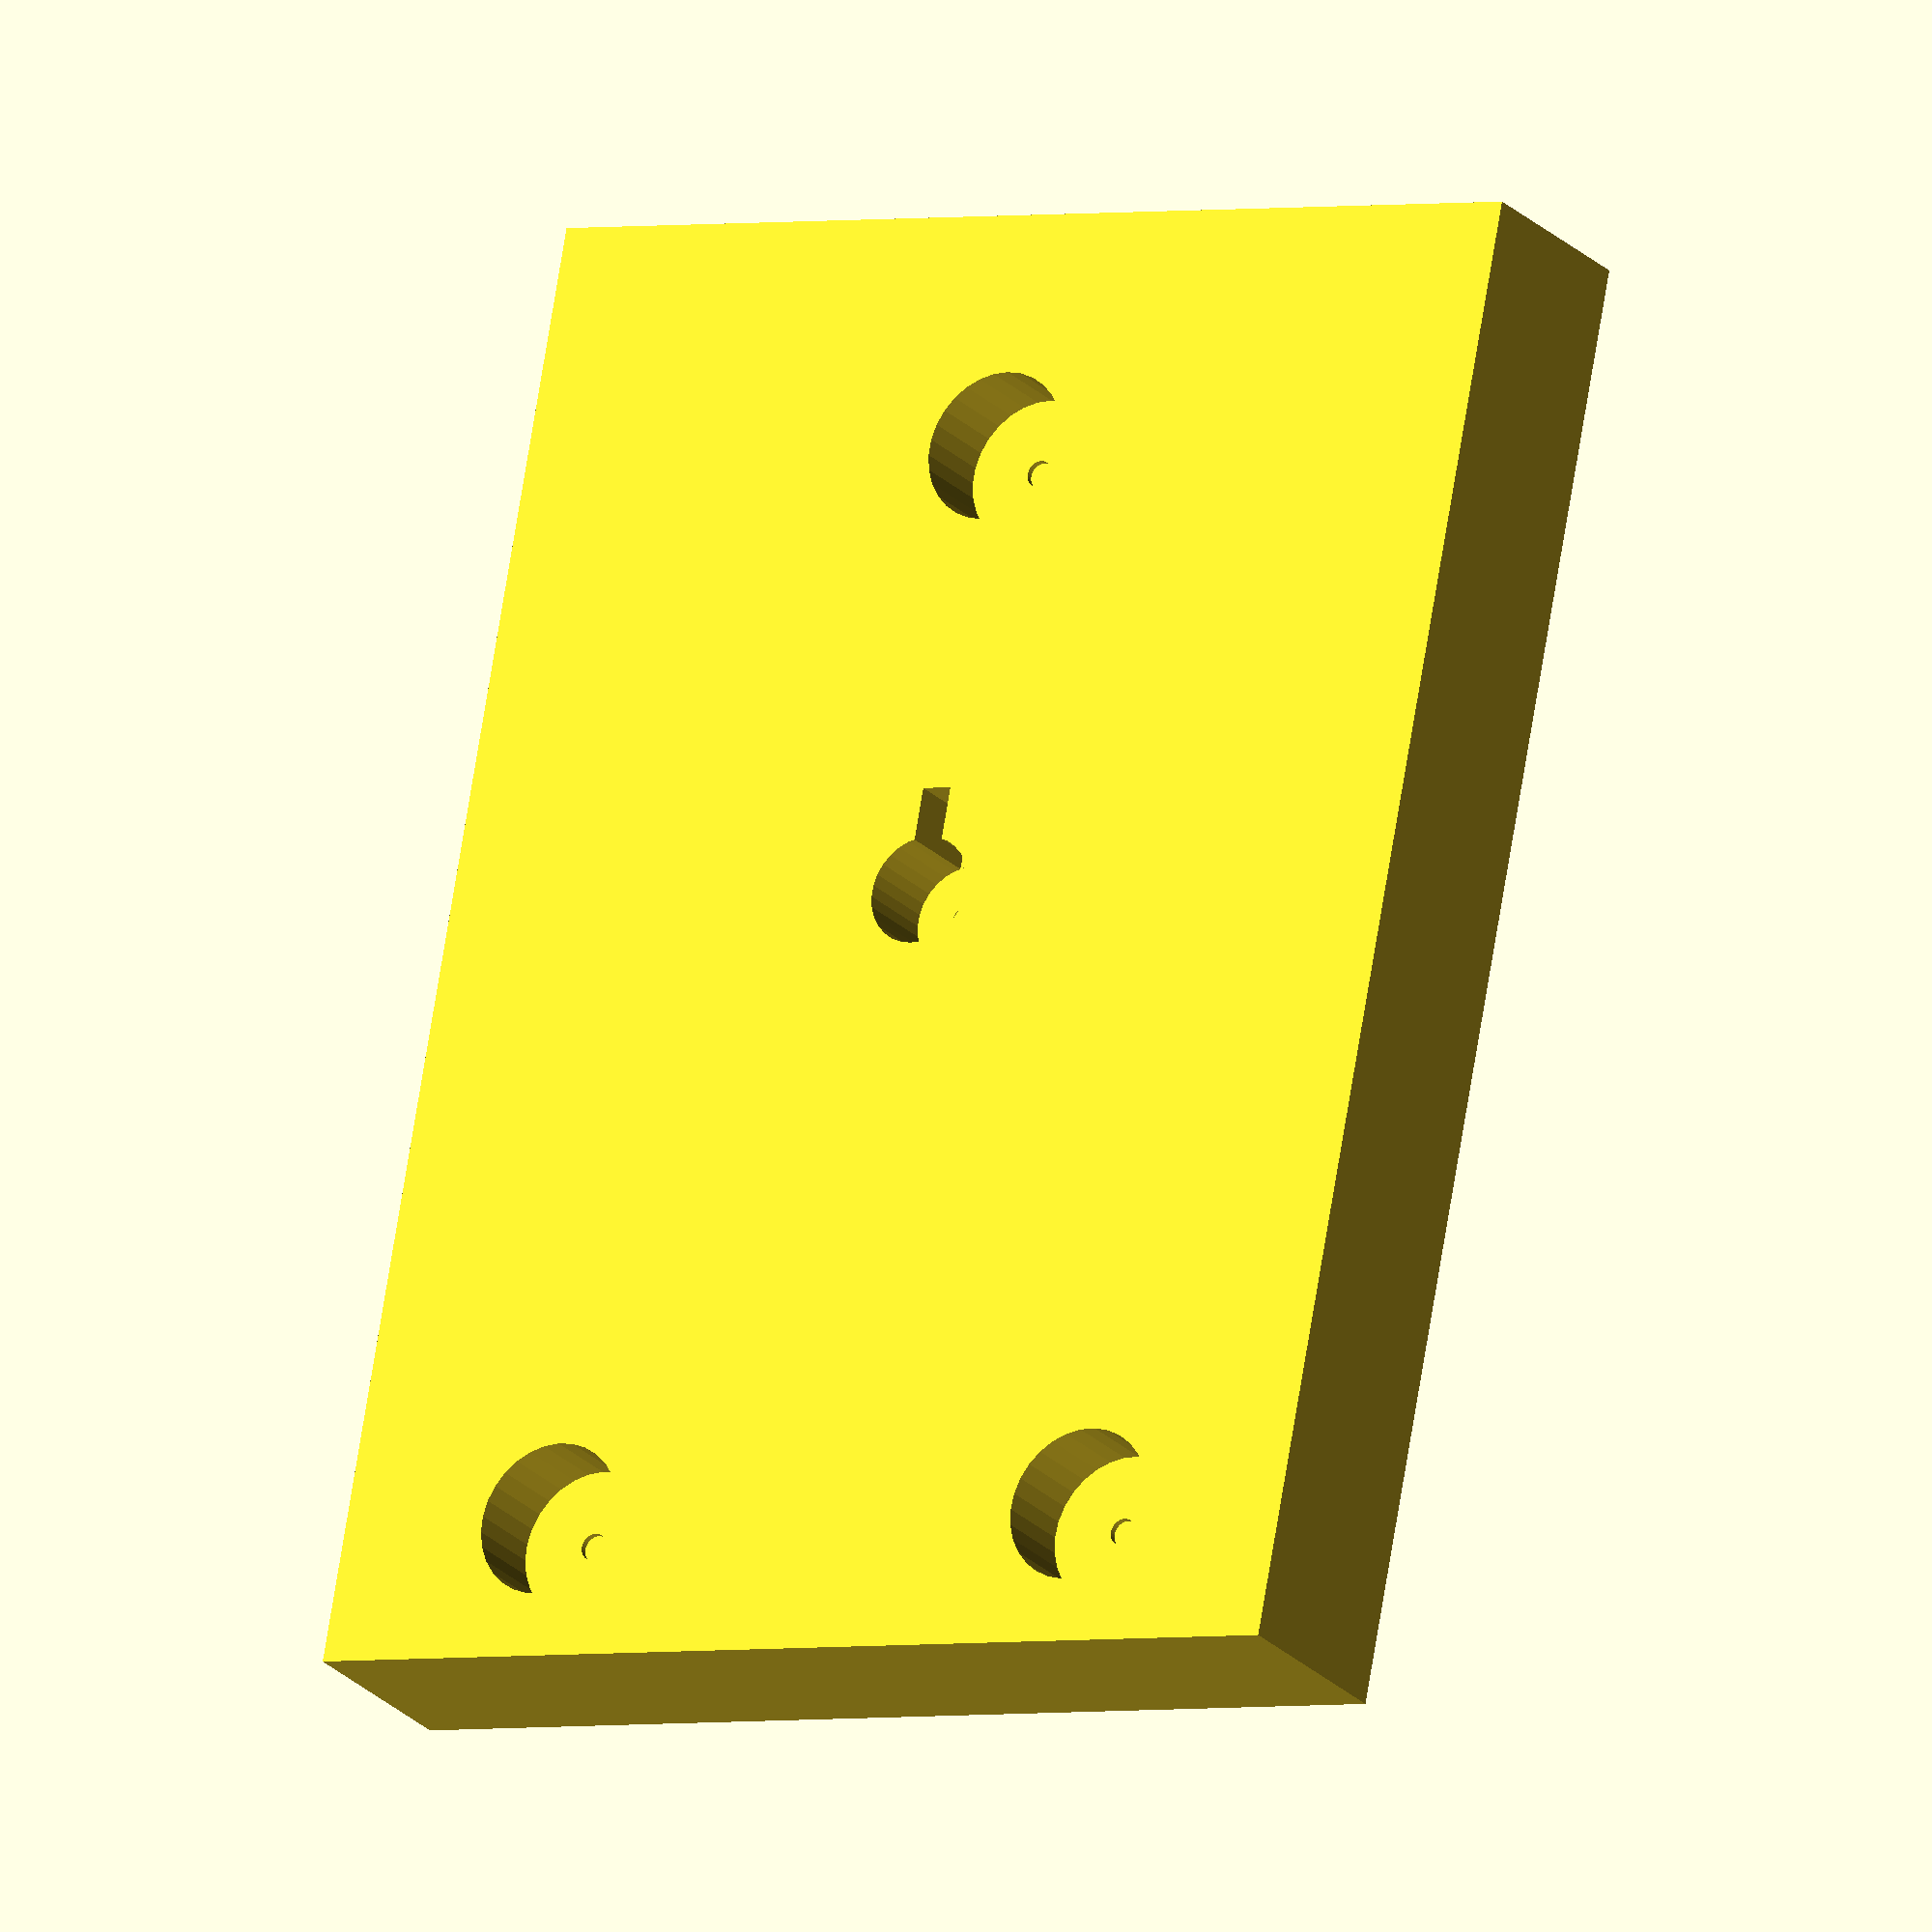
<openscad>

///////////////////////////////////////////
// Y CHANNEL microfluidic chamber        //
// to be used for electrode calibration  //
// created by AM Chagas 20191120         //
// CC BY SA v4.0                         //
///////////////////////////////////////////

// fn defines how smooth circles/cylinders will be
$fn = 30;

// tol is a parameter to compensate for differences in 
// different 3d printers - higher values make holes bigger
// and looser fits
tol = 0.1;

//if printing test parts, set this to 1
test = 0;

//set this to 1 so that some parts of the block are made thinner
savematerial = 0;

//channels dimensions
channelx = 25.4;
channely = 3;
channelz = 0.6;

//dimensions of the "Y" short arms
shortarmx = 15;
shortarmy = channely-1;





//electrode holder dimensions
polyamided = 0.6;
polyamideh  = 0.4;//channelz/2;
plasticholderd = 2.83;
plasticholderh = 5;

slity = 0.77+tol;
slitx = 4.23+tol;
// luer fitting
luerh = 3;
luerd = 4.1;//2.3;

//////////////////////////////////////////////////

/////////// modules /////////////////////////////



// module to create a screw like structure
module screwbit(diam1,diam2,height1,height2){
    union(){
    cylinder(d=diam1,h=height1);
    translate([0,0,height1-0.01]){
        cylinder(d=diam2,h=height2);
    }//end translate
}//end union
    }//end module screwbit  
///

module micromanipulatorbase(){
screwbit(polyamided+2*tol,plasticholderd+2*tol,polyamideh,plasticholderh);
translate([-plasticholderd/2,-slity/2,polyamideh]){
    cube([slitx,slity,plasticholderh]);
    }//end translate
}//end module


// create a Y shape
module yshape(shortarmx=shortarmx,shortarmy=shortarmy,longarmx=channelx,longarmy=channely,z=channelz,holes=0){
    
    rotate([0,0,45]){
        translate([-shortarmy,0,0]){
            cube([shortarmx,shortarmy,z]);
            if (holes==1){
                translate([shortarmx-2,shortarmy/2,channelz/2]){
                    screwbit(channely/4,luerd+2*tol,0.5,luerh);
                }//end translate
            }//end if
        }//end translate
    }//end rotate

    mirror([0,1,0]){
        rotate([0,0,45]){
            translate([-shortarmy,0,0]){
                cube([shortarmx,shortarmy,z]);
                if (holes==1){
                    translate([shortarmx-2,shortarmy/2,channelz/2]){
                        screwbit(channely/4,luerd+2*tol,0.5,luerh);
                }//end translate
            }//end if
            }//end translate
        }//end rotate
    }//end mirror
    
    translate([0,longarmy/2,0]){
        rotate([0,0,180]){
            cube([longarmx,longarmy,z]);
            if (holes==1){
                translate([longarmx-2,longarmy/2,channelz/2]){
                    screwbit(channely/4,luerd+tol,0.5,luerh);
                }//end translate
                translate([longarmx/2-2,longarmy/2,channelz/2]){
                    micromanipulatorbase();
                }//end translate
            }//end if
        }//end rotate
    }//end translate
    
    //drain hole
    translate([-channelx+0.1,0,channelz/2]){
    rotate([0,-90,0]){
        screwbit(diam1=0.8,diam2=luerd+2*tol,height1=2,height2=3);
        }//end rotate
    }//end translate
        
        
    
 }//end module
/////
 
// a ring in Y shape (in case a rubber seal is needed)
module yshapedring(shortarmx,shortarmy,longarmx,longarmy,ringz,ringt){

    difference(){
       yshape(shortarmx,shortarmy,longarmx,longarmy,ringz,0);
        
        translate([-ringt,0,-1]){
            yshape(shortarmx-2*ringt,shortarmy-2*ringt,longarmx-2*ringt,longarmy-2*ringt,ringz+2,0);
        }//end translate
    }
 
 }//end module
 ////
 
 
 
/////////////////////////////////////////////////

difference(){
    translate([-30,-15,-2.5]){
        cube([41,30,channelz+5]);
    }//end translate   
    yshape(holes=1);
   
    
    if (savematerial==1){ 
        translate([-30.5,-18.5,-1]){
            cube([30,15,5]);
            }//end translate
        translate([-30.5,4,-1]){
            cube([30,15,10]);
            }//end translate
    }//end if
   
  
   
    if (test==1){
        translate([-30.5,-18.5,-4]){
            cube([30,15,10]);
            }// end translate
        translate([-30.5,4,-4]){
            cube([30,15,10]);
            }// end translate
        translate([-4,-20,-5]){
            cube([20,40,10]);
            }//endtranslate
        }//end if
        
    
}//end difference

</openscad>
<views>
elev=202.8 azim=280.8 roll=148.9 proj=o view=wireframe
</views>
